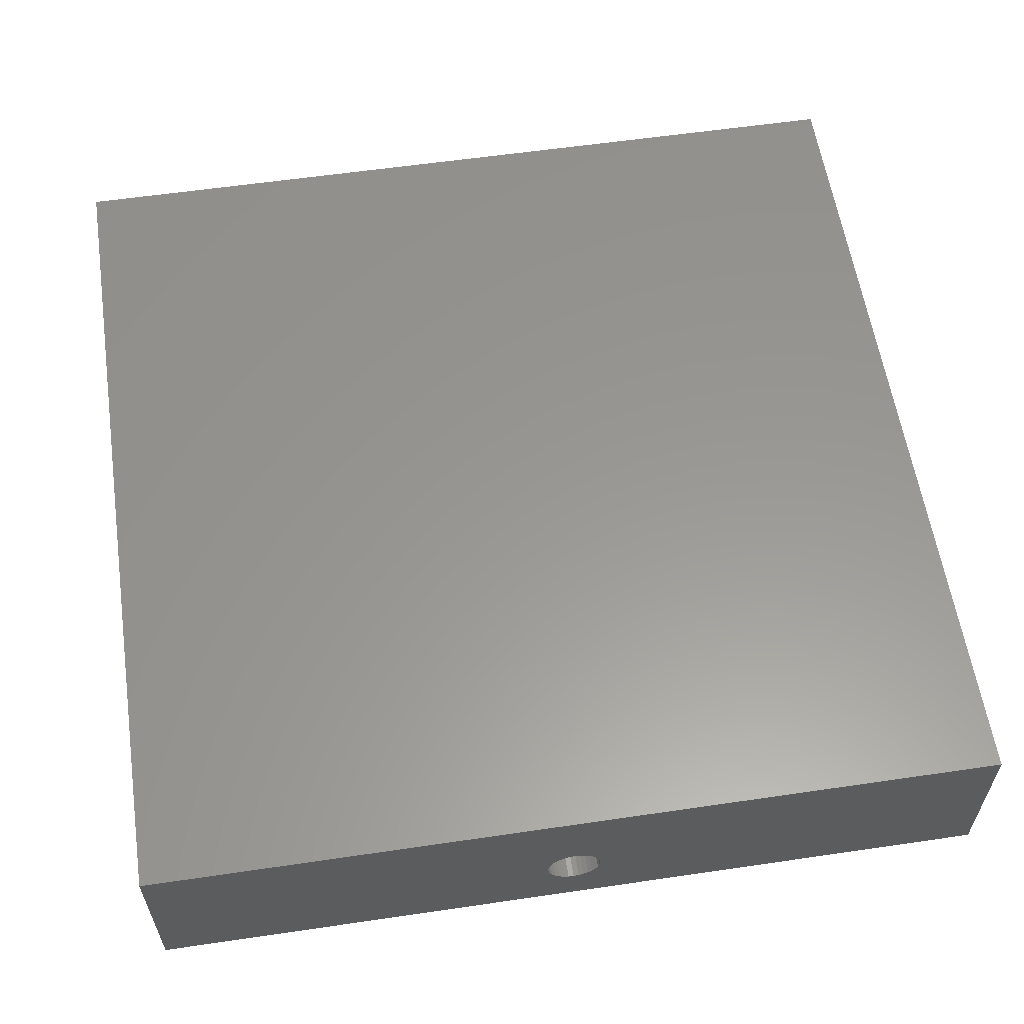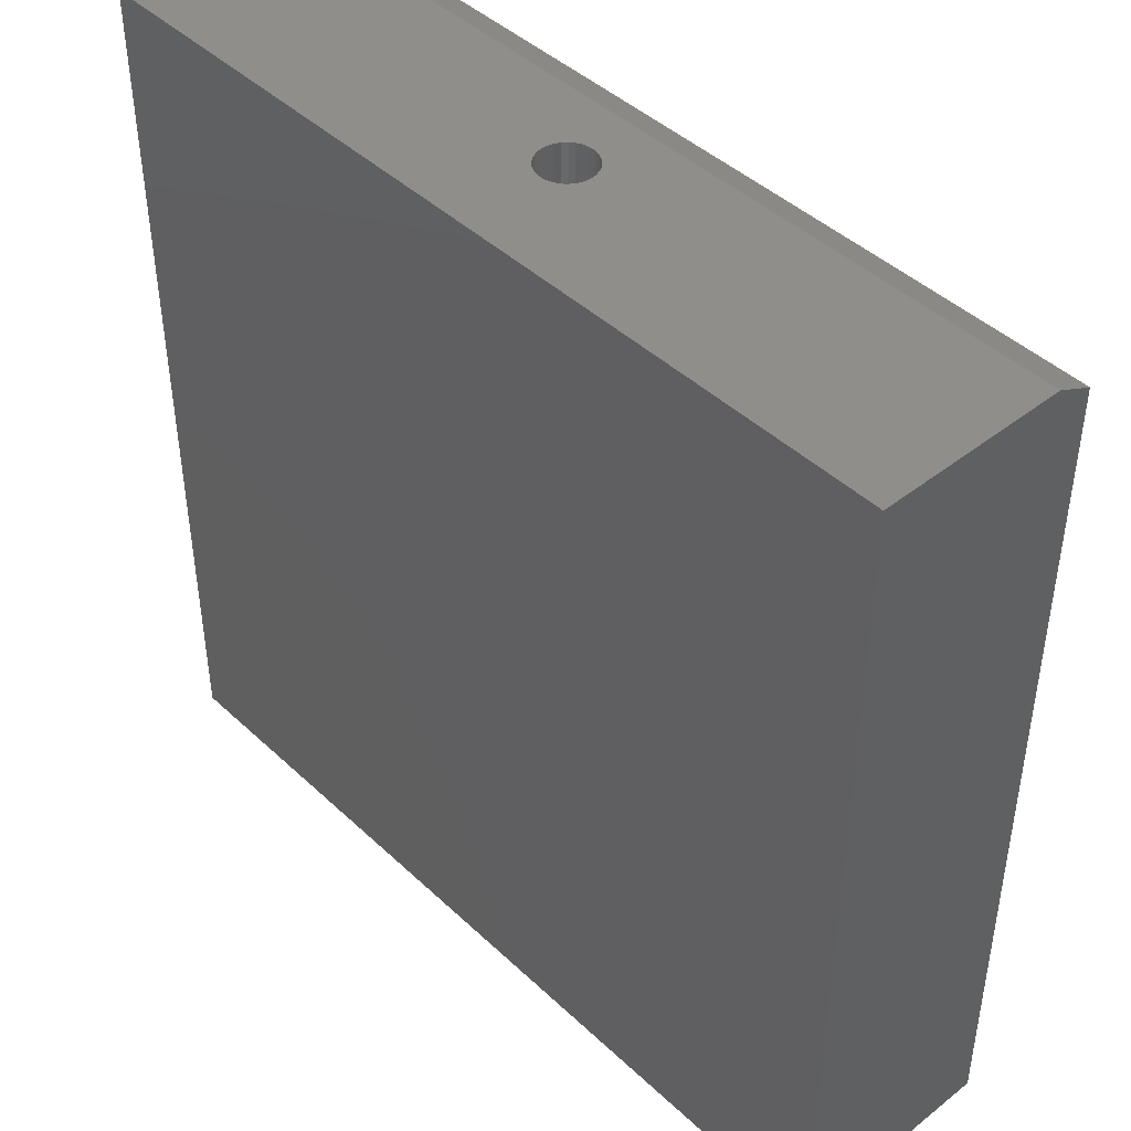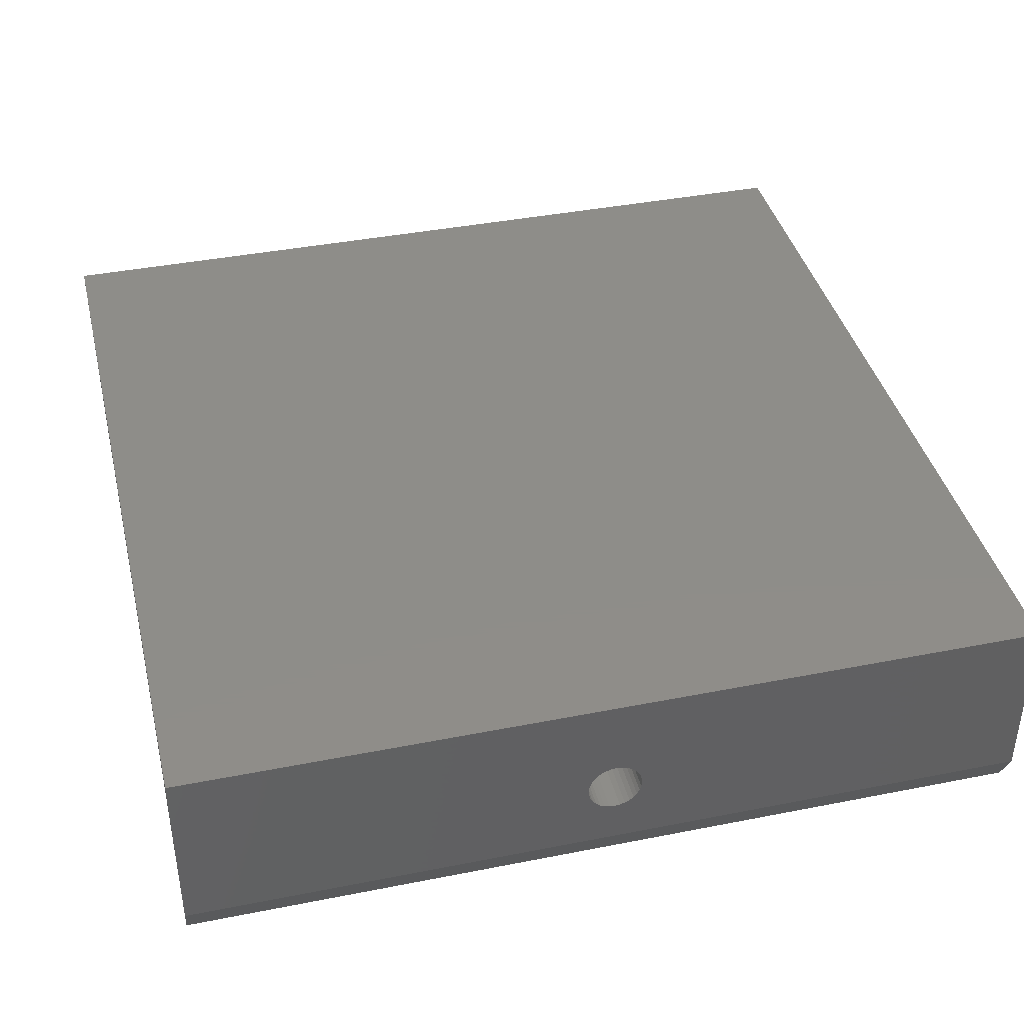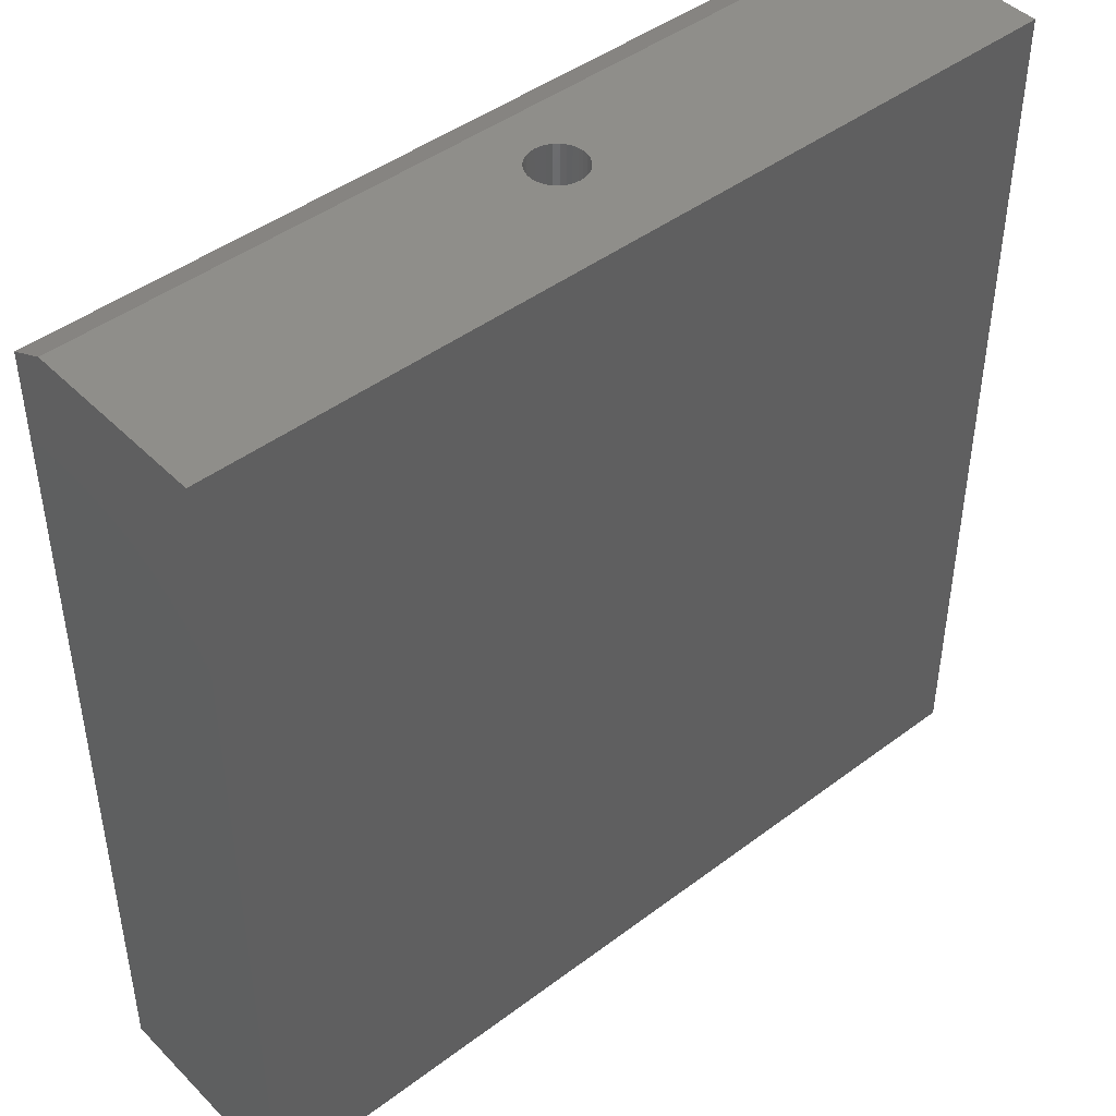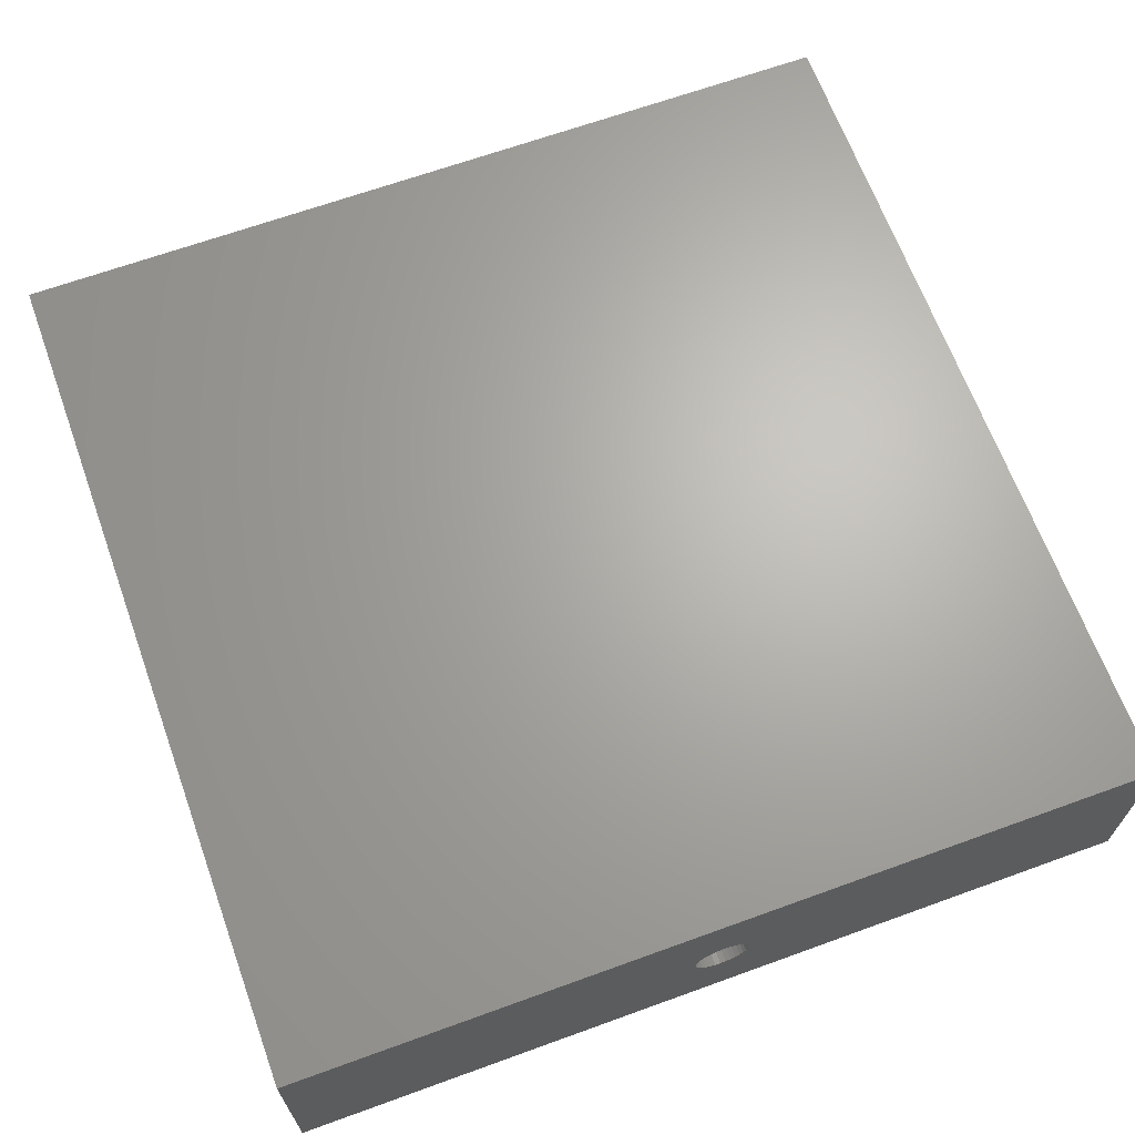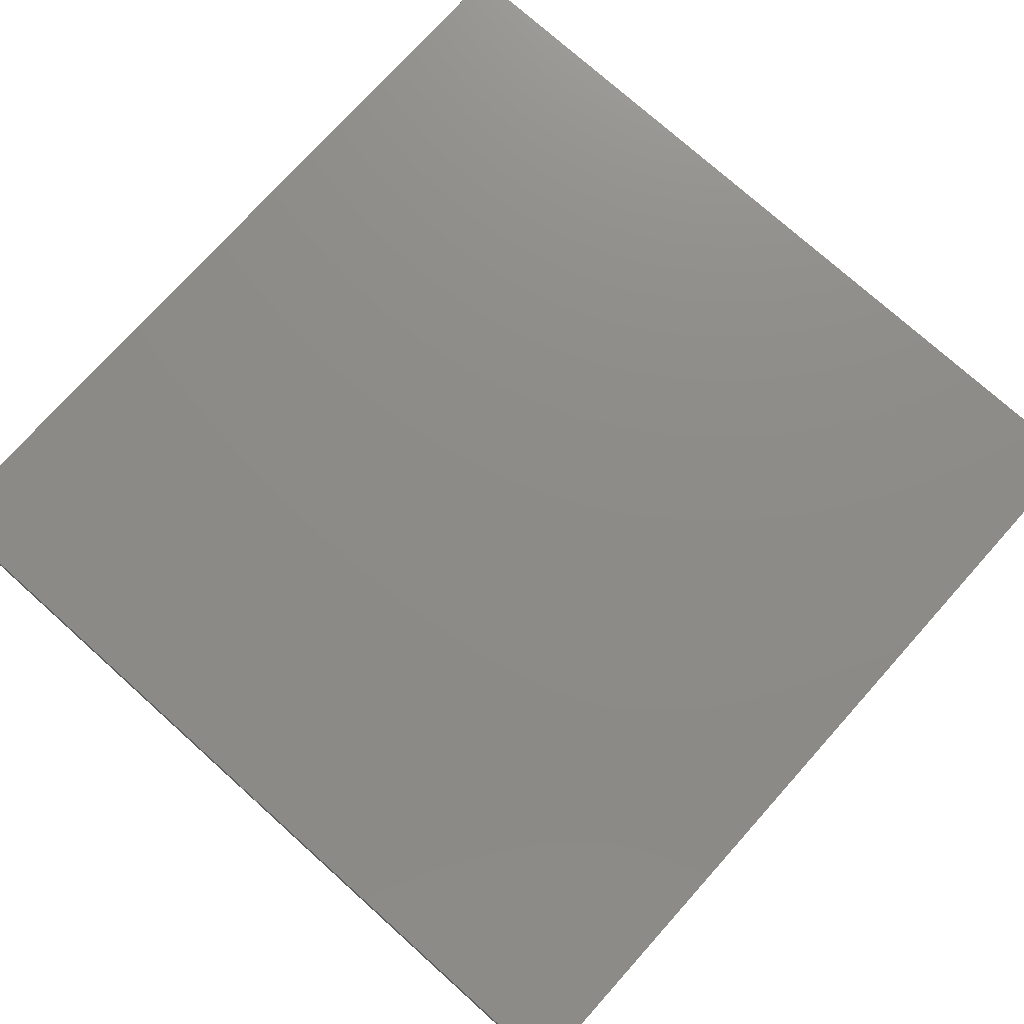
<metadata>
{"format":"stl","ext":"stl","renderer":"f3d","projection":"perspective","resolution":1024,"background":"white","views":[{"elev":58.8,"azim":171.4,"up":"+Z"},{"elev":44.2,"azim":47.4,"up":"+Y"},{"elev":40.1,"azim":166.3,"up":"+Z"},{"elev":44.9,"azim":-41.1,"up":"+Y"},{"elev":66.3,"azim":-20.0,"up":"+Z"},{"elev":75.5,"azim":41.9,"up":"+Z"}]}
</metadata>
<code>
# stl→obj: 74 verts, 148 faces
v 0.75 -0.75 0.1895
v 1.16e-17 -0.75 0.1895
v 0.3752 -0.75 0.1174
v 0.3799 -0.75 0.117
v 0.3843 -0.75 0.1156
v 0.3884 -0.75 0.1134
v 0.392 -0.75 0.1105
v 0.3949 -0.75 0.1069
v 0.3971 -0.75 0.1028
v 0.3985 -0.75 0.09837
v 0.3989 -0.75 0.09375
v 0.3985 -0.75 0.08913
v 0.75 -0.75 -4.592e-17
v 0.3971 -0.75 0.08469
v 0.3949 -0.75 0.08059
v 0.392 -0.75 0.077
v 0.3884 -0.75 0.07406
v 0.3843 -0.75 0.07187
v 0.3799 -0.75 0.07052
v 0.3752 -0.75 0.07007
v 0 -0.75 0
v 0.352 -0.75 0.08913
v 0.3516 -0.75 0.09375
v 0.352 -0.75 0.09837
v 0.3534 -0.75 0.1028
v 0.3556 -0.75 0.1069
v 0.3585 -0.75 0.1105
v 0.3621 -0.75 0.1134
v 0.3662 -0.75 0.1156
v 0.3706 -0.75 0.117
v 0.3706 -0.75 0.07052
v 0.3662 -0.75 0.07187
v 0.3621 -0.75 0.07406
v 0.3585 -0.75 0.077
v 0.3556 -0.75 0.08059
v 0.3534 -0.75 0.08469
v 0.75 0 0.1895
v 0.75 0 0.03125
v 0.3985 0 0.08913
v 0.3989 1.315e-18 0.09375
v 0.3985 0 0.09837
v 0.3971 0 0.1028
v 0.3949 0 0.1069
v 0.392 0 0.1105
v 0.3884 0 0.1134
v 0.3843 0 0.1156
v 0.3799 0 0.117
v 0.3752 0 0.1174
v 1.16e-17 0 0.1895
v 0.3706 0 0.117
v 0.3662 0 0.1156
v 0.3621 0 0.1134
v 0.3585 0 0.1105
v 0.3556 0 0.1069
v 0.3534 0 0.1028
v 0.352 0 0.09837
v 0.3516 -1.315e-18 0.09375
v 0.352 0 0.08913
v 1.914e-18 0 0.03125
v 0.3534 0 0.08469
v 0.3556 0 0.08059
v 0.3585 0 0.077
v 0.3621 0 0.07406
v 0.3662 0 0.07187
v 0.3706 0 0.07052
v 0.3752 0 0.07007
v 0.3799 0 0.07052
v 0.3843 0 0.07187
v 0.3884 0 0.07406
v 0.392 0 0.077
v 0.3949 0 0.08059
v 0.3971 0 0.08469
v 0 -0.01562 0
v 0.75 -0.01562 -4.592e-17
f 1 2 3
f 1 3 4
f 1 4 5
f 1 5 6
f 1 6 7
f 1 7 8
f 1 8 9
f 1 9 10
f 1 10 11
f 1 11 12
f 13 1 12
f 13 12 14
f 13 14 15
f 13 15 16
f 13 16 17
f 13 17 18
f 13 18 19
f 13 19 20
f 13 20 21
f 2 21 22
f 2 22 23
f 2 23 24
f 2 24 25
f 2 25 26
f 2 26 27
f 2 27 28
f 2 28 29
f 2 29 30
f 2 30 3
f 21 20 31
f 21 31 32
f 21 32 33
f 21 33 34
f 21 34 35
f 21 35 36
f 21 36 22
f 37 38 39
f 37 39 40
f 37 40 41
f 37 41 42
f 37 42 43
f 37 43 44
f 37 44 45
f 37 45 46
f 37 46 47
f 37 47 48
f 37 48 49
f 49 48 50
f 49 50 51
f 49 51 52
f 49 52 53
f 49 53 54
f 49 54 55
f 49 55 56
f 49 56 57
f 49 57 58
f 49 58 59
f 59 58 60
f 59 60 61
f 59 61 62
f 59 62 63
f 59 63 64
f 59 64 65
f 59 65 66
f 59 66 38
f 38 66 67
f 38 67 68
f 38 68 69
f 38 69 70
f 38 70 71
f 38 71 72
f 38 72 39
f 66 19 67
f 67 19 18
f 67 18 68
f 68 18 17
f 68 17 69
f 69 17 16
f 69 16 70
f 70 16 15
f 70 15 71
f 71 15 14
f 71 14 72
f 72 14 12
f 72 12 39
f 39 12 11
f 39 11 40
f 19 66 20
f 20 66 65
f 20 65 31
f 31 65 64
f 31 64 32
f 32 64 63
f 32 63 33
f 33 63 62
f 33 62 34
f 34 62 61
f 34 61 35
f 35 61 60
f 35 60 36
f 36 60 58
f 36 58 22
f 22 58 57
f 22 57 23
f 48 30 50
f 50 30 29
f 50 29 51
f 51 29 28
f 51 28 52
f 52 28 27
f 52 27 53
f 53 27 26
f 53 26 54
f 54 26 25
f 54 25 55
f 55 25 24
f 55 24 56
f 56 24 23
f 56 23 57
f 30 48 3
f 3 48 47
f 3 47 4
f 4 47 46
f 4 46 5
f 5 46 45
f 5 45 6
f 6 45 44
f 6 44 7
f 7 44 43
f 7 43 8
f 8 43 42
f 8 42 9
f 9 42 41
f 9 41 10
f 10 41 40
f 10 40 11
f 21 2 73
f 73 2 49
f 73 49 59
f 1 13 37
f 37 13 74
f 37 74 38
f 73 74 21
f 21 74 13
f 73 59 74
f 74 59 38
f 37 49 1
f 1 49 2

</code>
